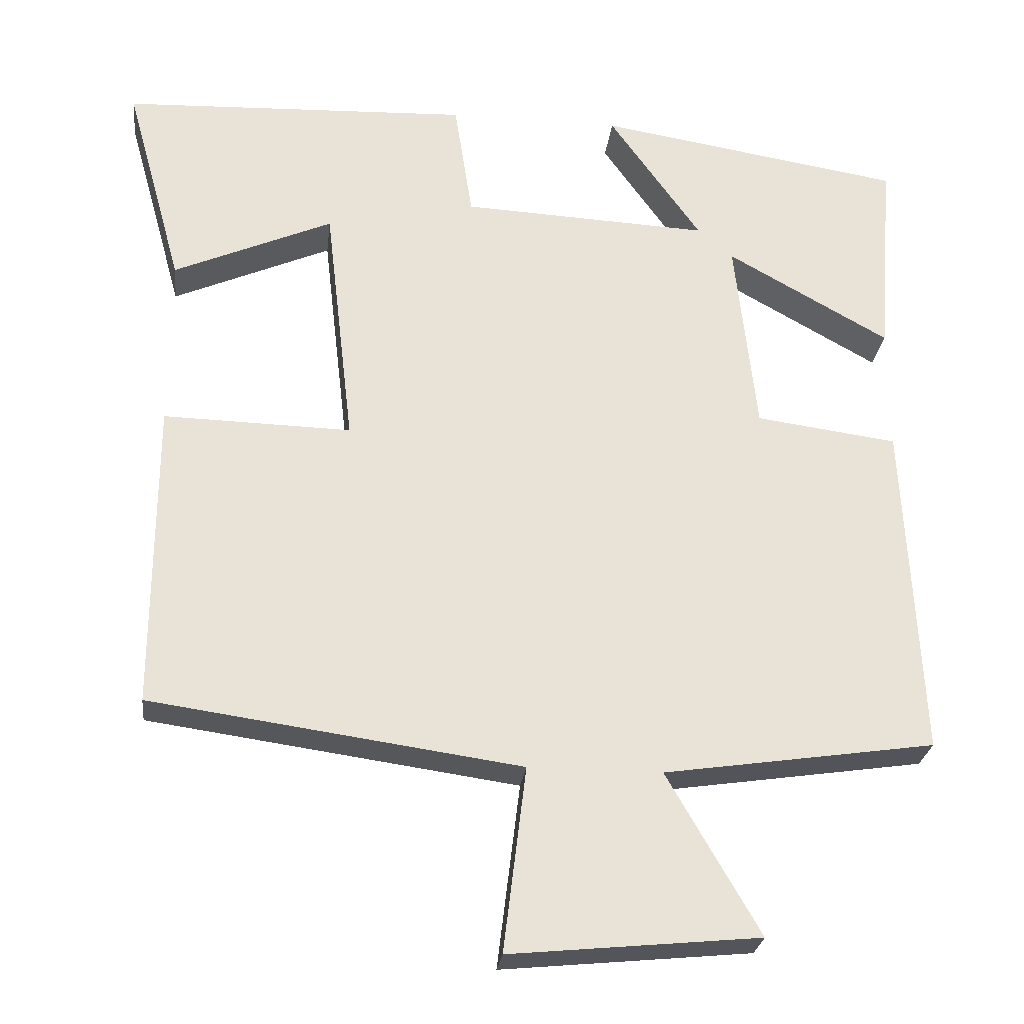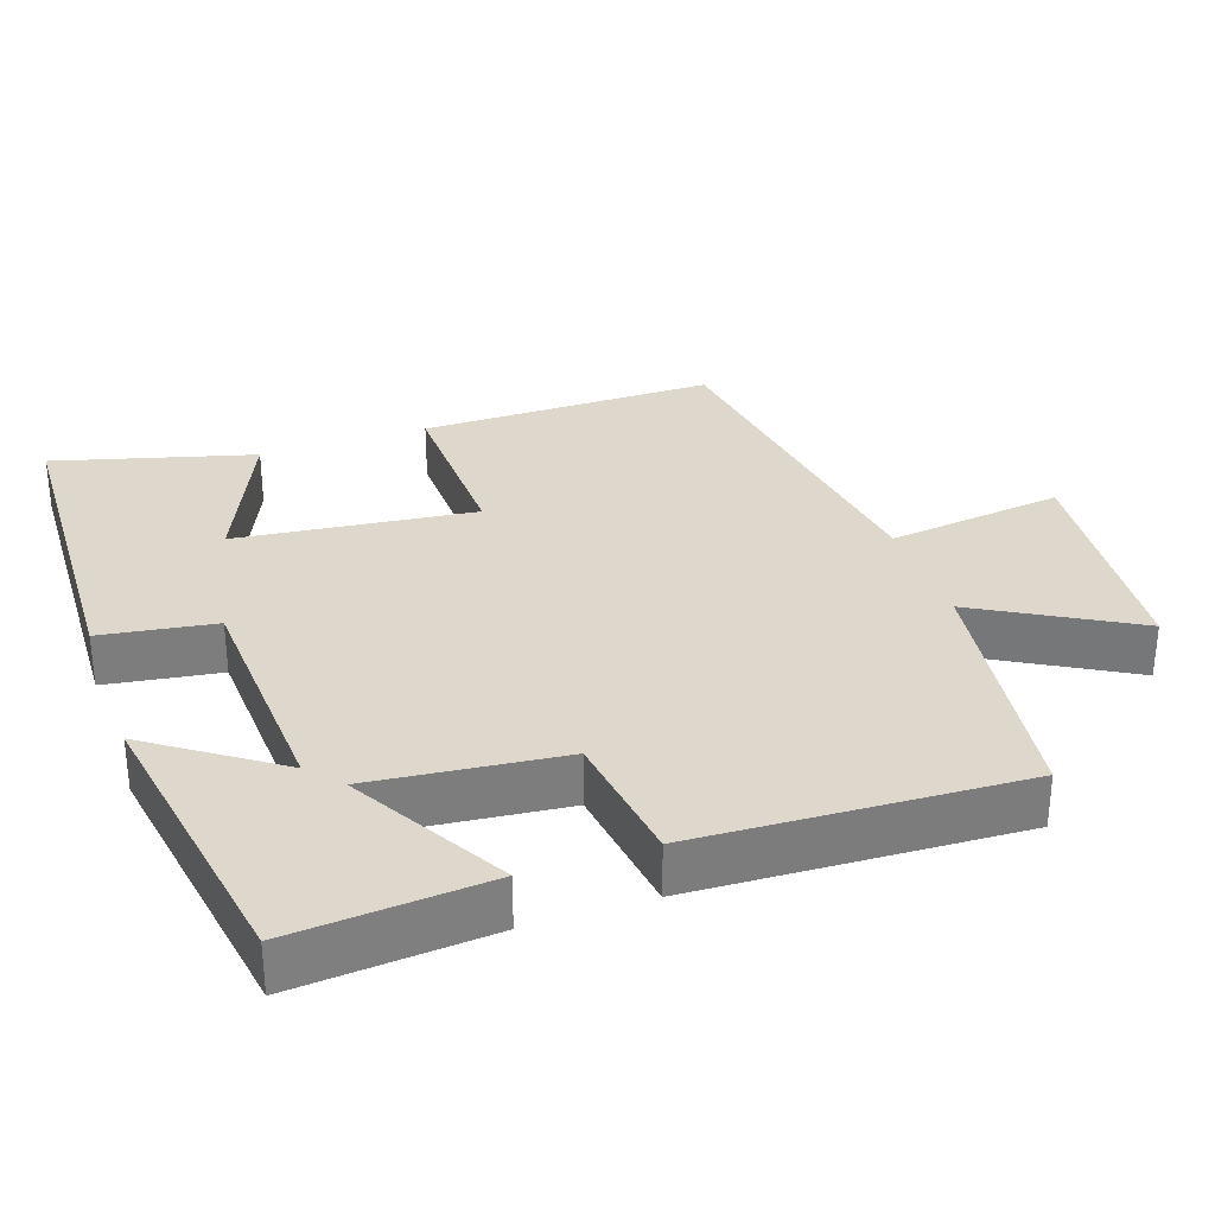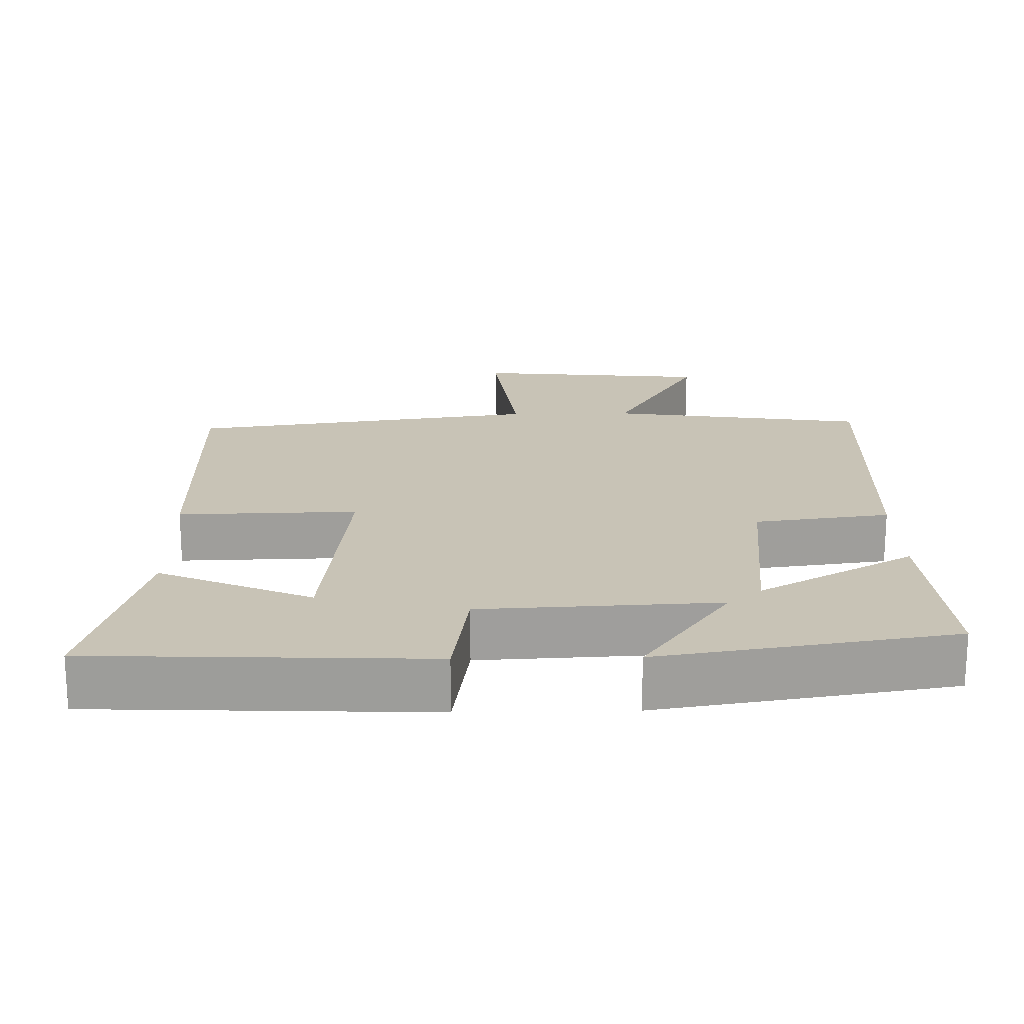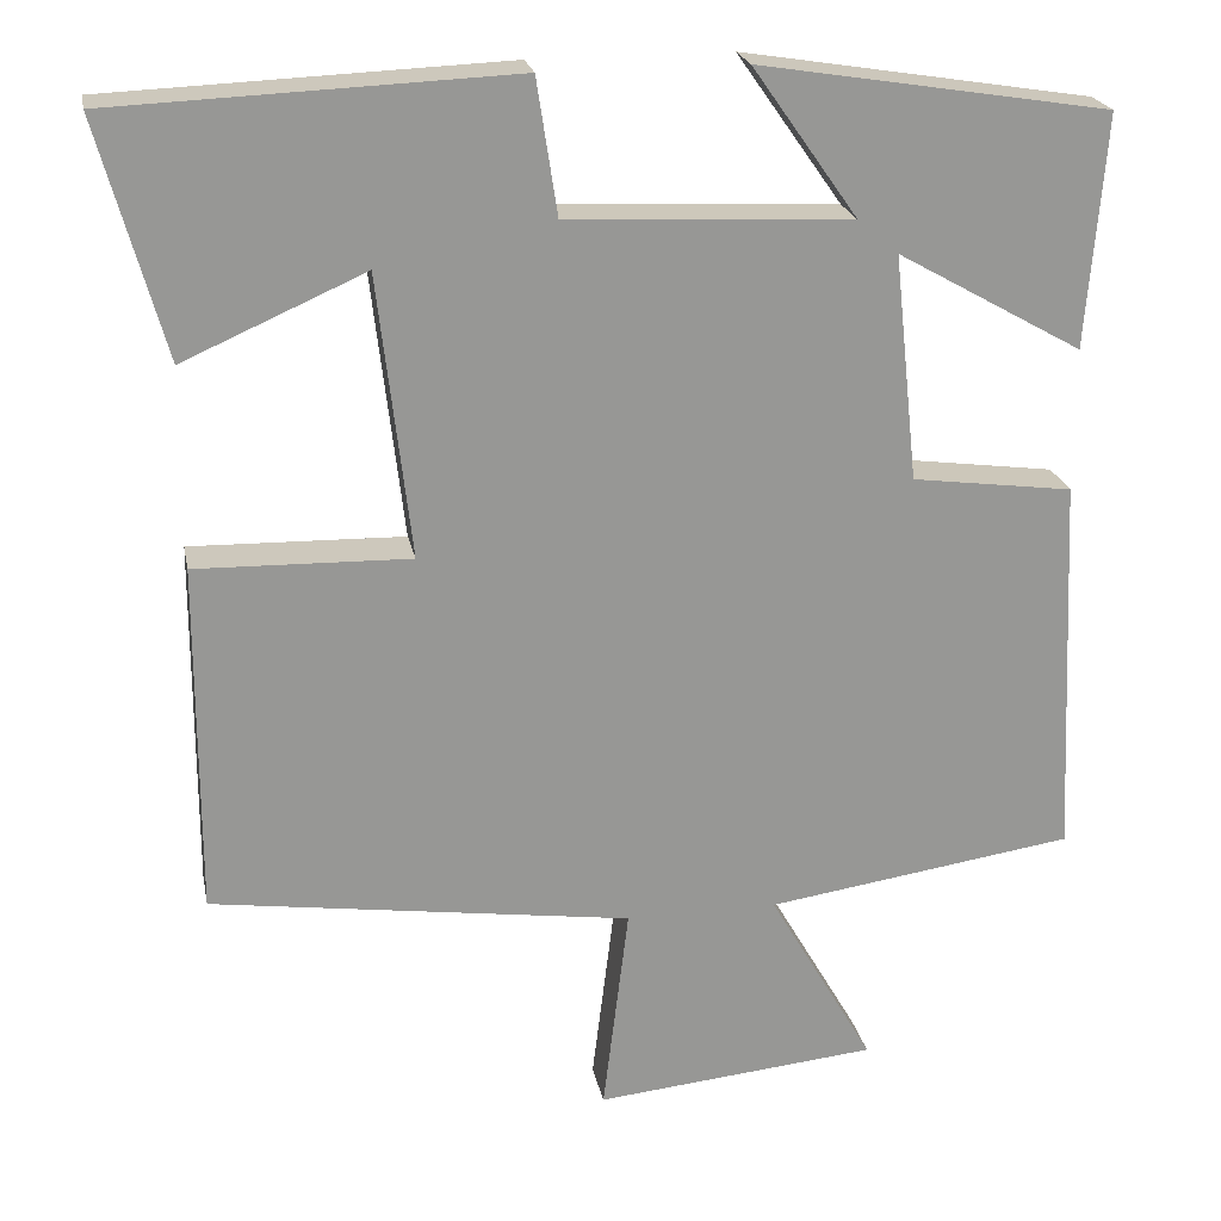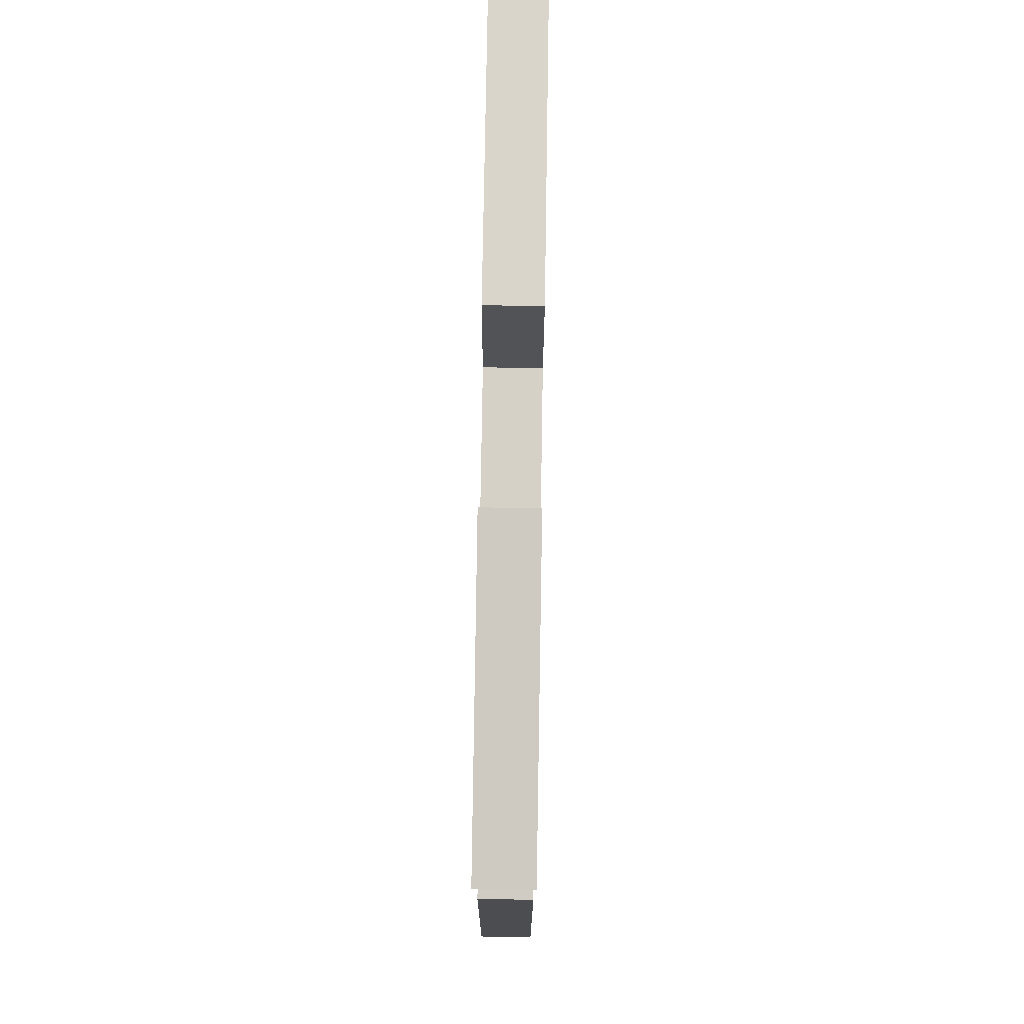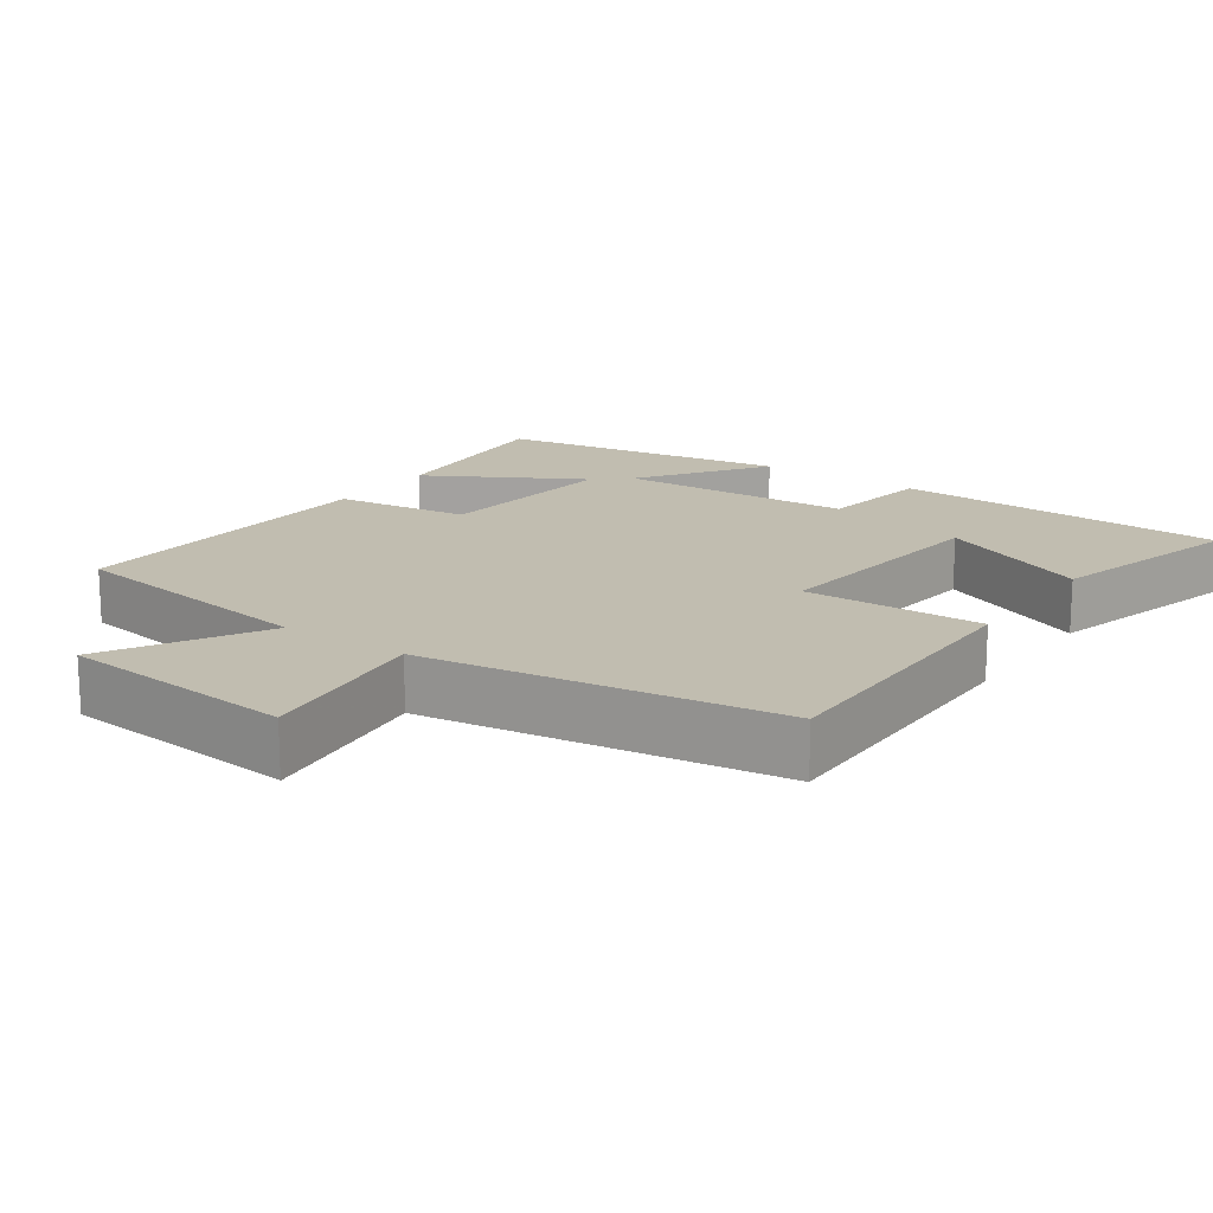
<metadata>
{"format":"obj","ext":"obj","renderer":"f3d","projection":"perspective","resolution":1024,"background":"white","views":[{"elev":-26.4,"azim":-6.6,"up":"+Z"},{"elev":31.2,"azim":70.8,"up":"+Y"},{"elev":19.5,"azim":-1.2,"up":"+Y"},{"elev":22.2,"azim":-11.0,"up":"+Z"},{"elev":76.6,"azim":90.9,"up":"+Z"},{"elev":16.7,"azim":-145.2,"up":"+Y"}]}
</metadata>
<code>
v -0.576 0.07 0.481
v -0.114 0.07 0.5
v -0.09 0.07 0.343
v 0.238 0.07 0.327
v 0.116 0.07 0.5
v 0.521 0.07 0.435
v 0.5 0.07 0.166
v 0.285 0.07 0.287
v 0.313 0.07 0.025
v 0.5 0.07 0
v 0.521 0.07 -0.447
v 0.163 0.07 -0.5
v 0.285 0.07 -0.712
v -0.043 0.07 -0.744
v -0.013 0.07 -0.5
v -0.501 0.07 -0.431
v -0.5 0.07 -0.023
v -0.252 0.07 -0.029
v -0.29 0.07 0.299
v -0.5 0.07 0.207
v -0.576 0 0.481
v -0.114 0 0.5
v -0.09 0 0.343
v 0.238 0 0.327
v 0.116 0 0.5
v 0.521 0 0.435
v 0.5 0 0.166
v 0.285 0 0.287
v 0.313 0 0.025
v 0.5 0 0
v 0.521 0 -0.447
v 0.163 0 -0.5
v 0.285 0 -0.712
v -0.043 0 -0.744
v -0.013 0 -0.5
v -0.501 0 -0.431
v -0.5 0 -0.023
v -0.252 0 -0.029
v -0.29 0 0.299
v -0.5 0 0.207
f 19 20 1 2
f 18 19 2 3
f 15 16 17 18
f 15 18 3 4
f 12 13 14 15
f 11 12 15
f 10 11 15
f 9 10 15
f 8 9 15 4
f 6 7 8
f 5 6 8
f 4 5 8
f 22 21 40 39
f 23 22 39 38
f 38 37 36 35
f 24 23 38 35
f 35 34 33 32
f 35 32 31
f 35 31 30
f 35 30 29
f 24 35 29 28
f 28 27 26
f 28 26 25
f 28 25 24
f 1 21 22 2
f 2 22 23 3
f 3 23 24 4
f 4 24 25 5
f 5 25 26 6
f 6 26 27 7
f 7 27 28 8
f 8 28 29 9
f 9 29 30 10
f 10 30 31 11
f 11 31 32 12
f 12 32 33 13
f 13 33 34 14
f 14 34 35 15
f 15 35 36 16
f 16 36 37 17
f 17 37 38 18
f 18 38 39 19
f 19 39 40 20
f 20 40 21 1

</code>
